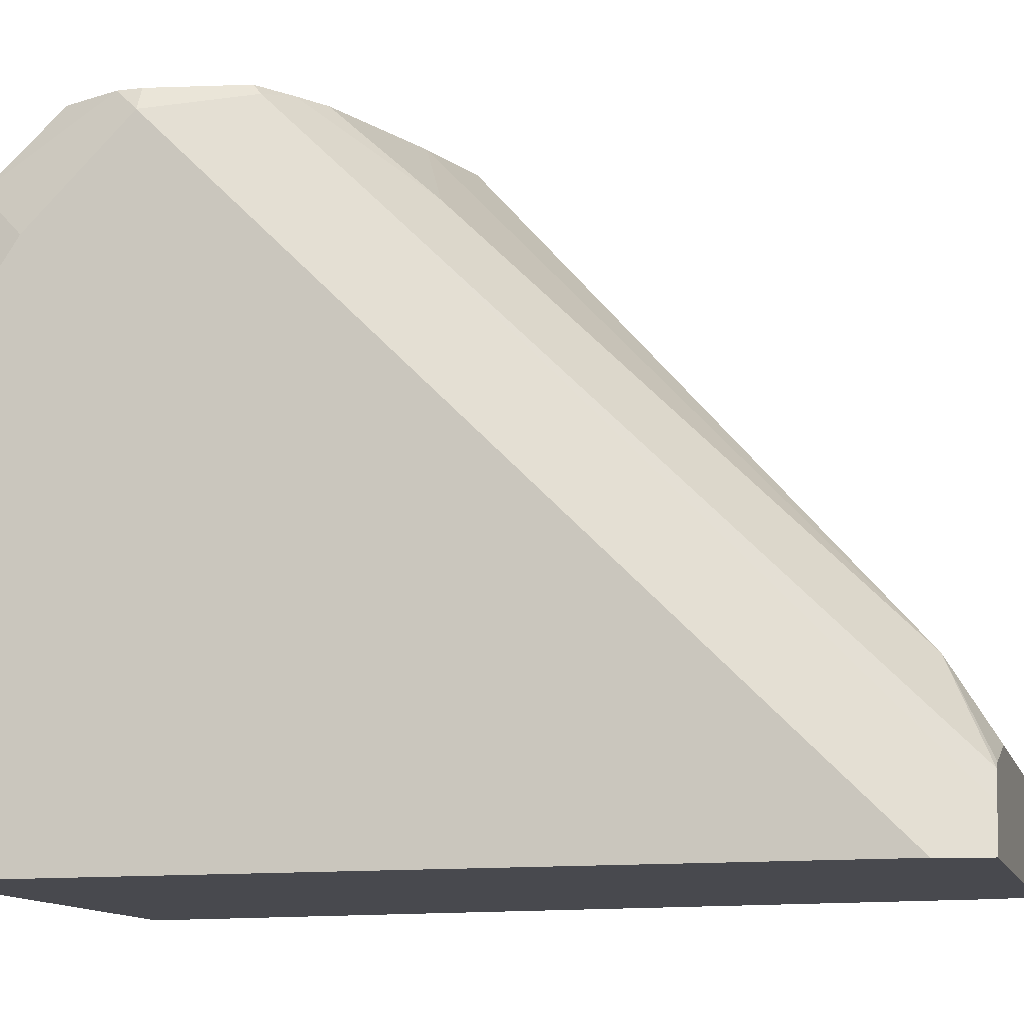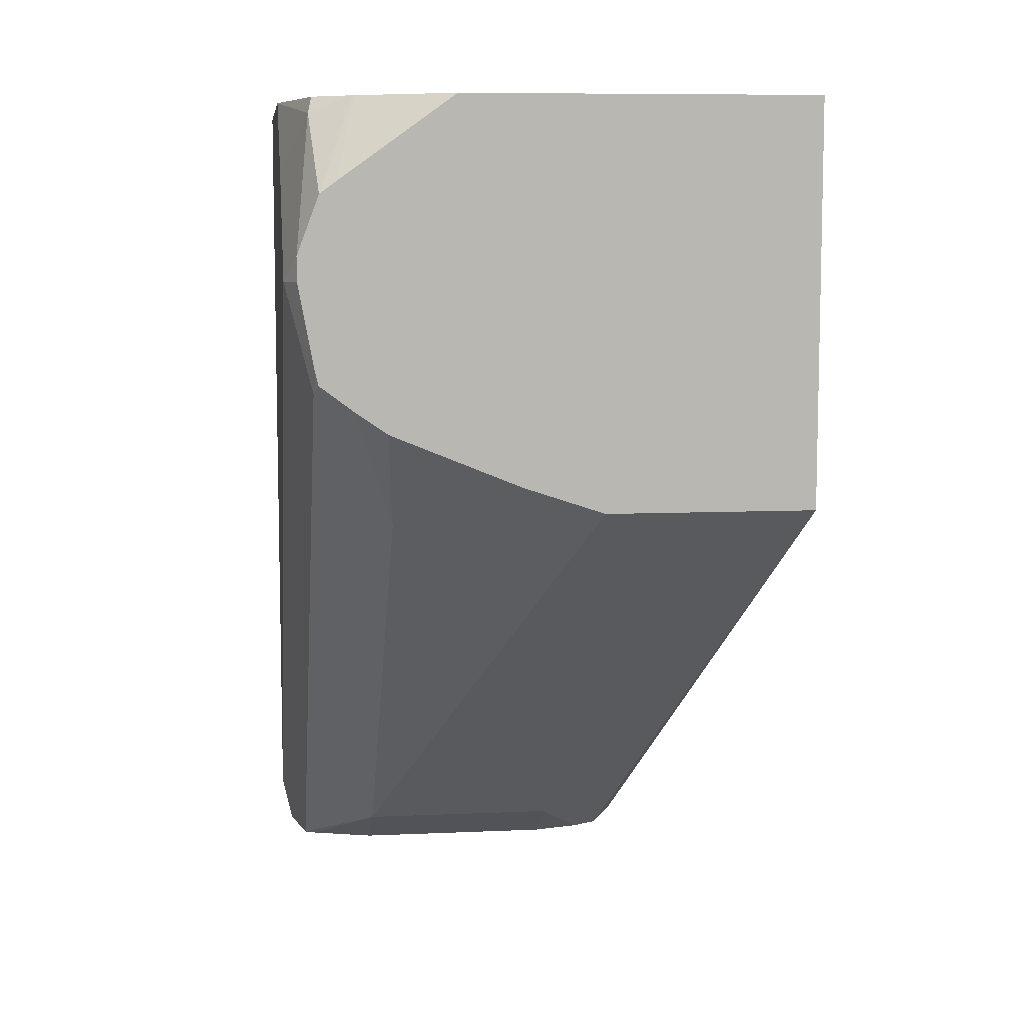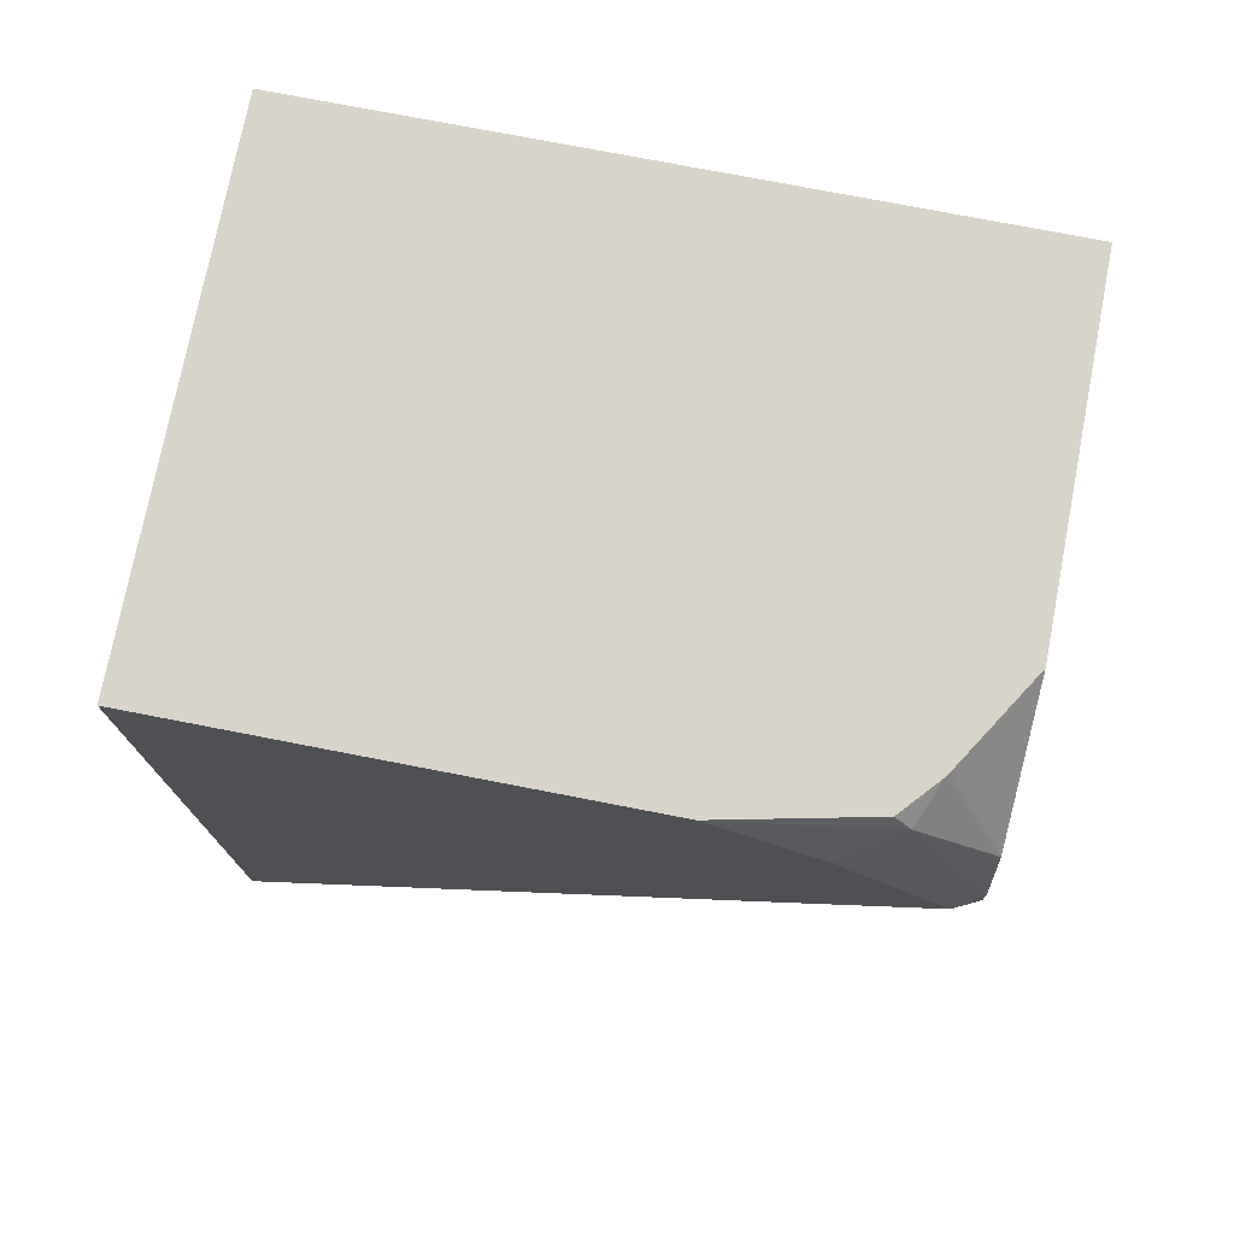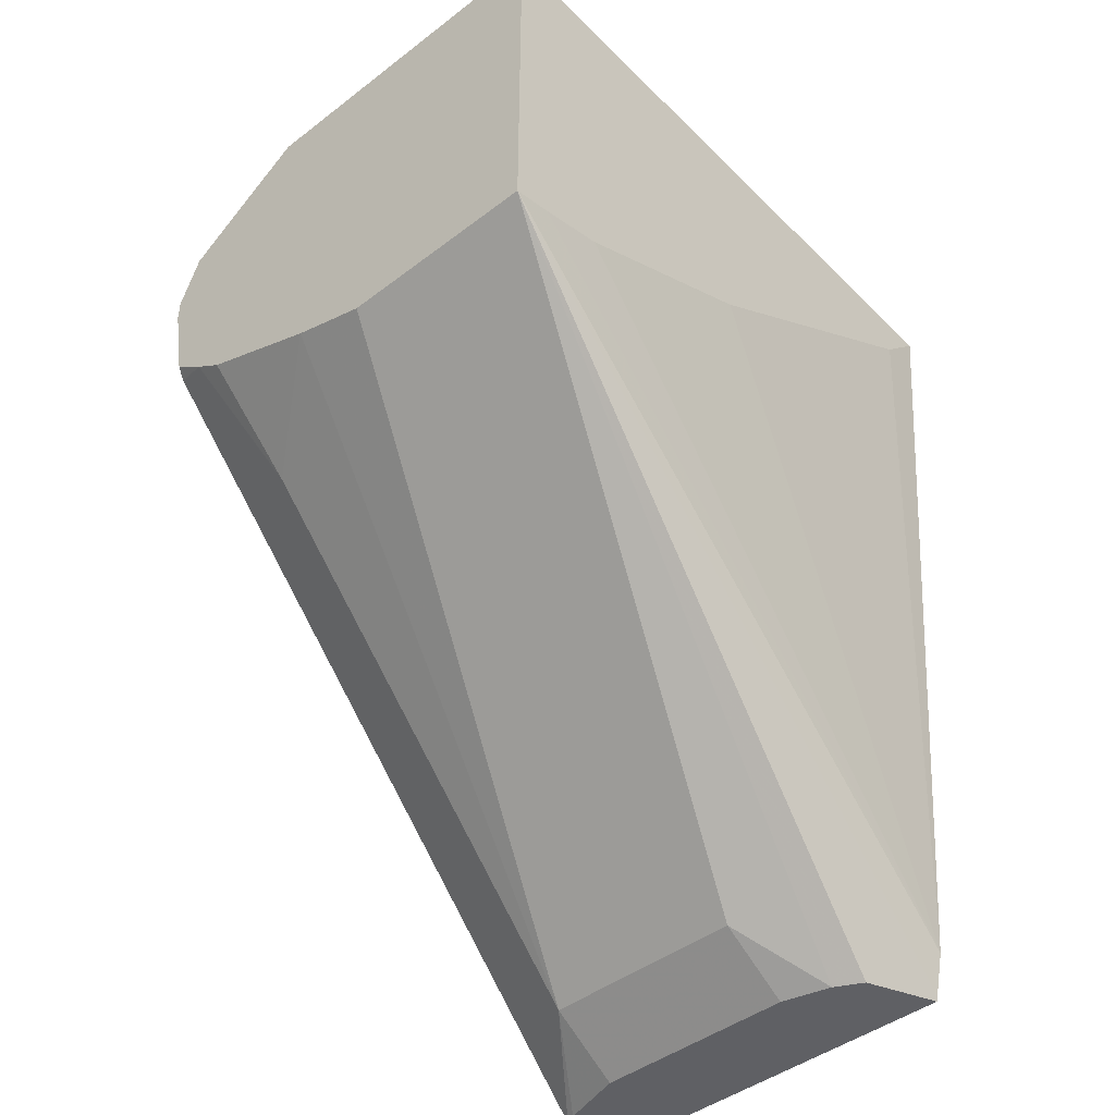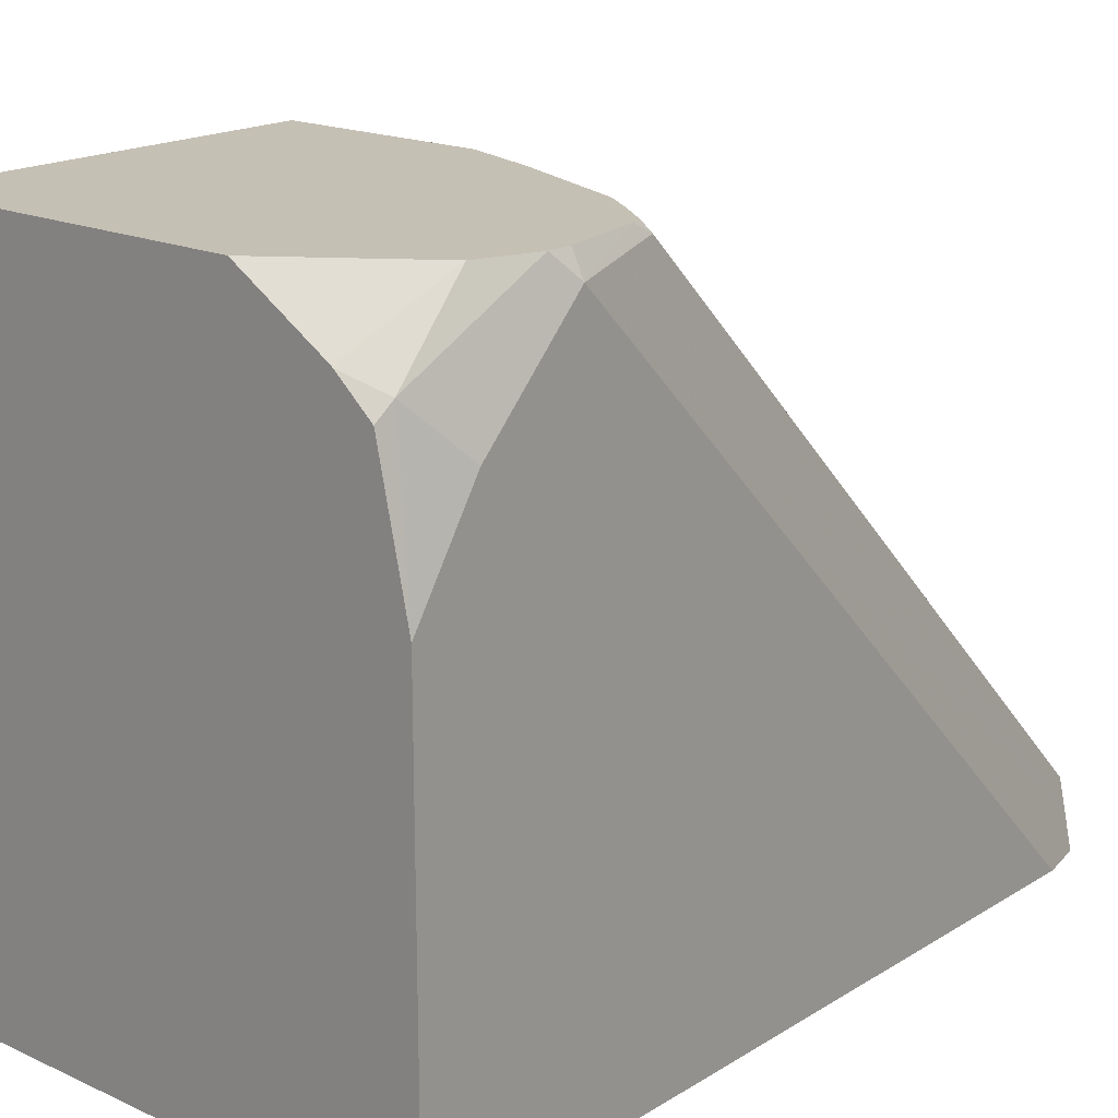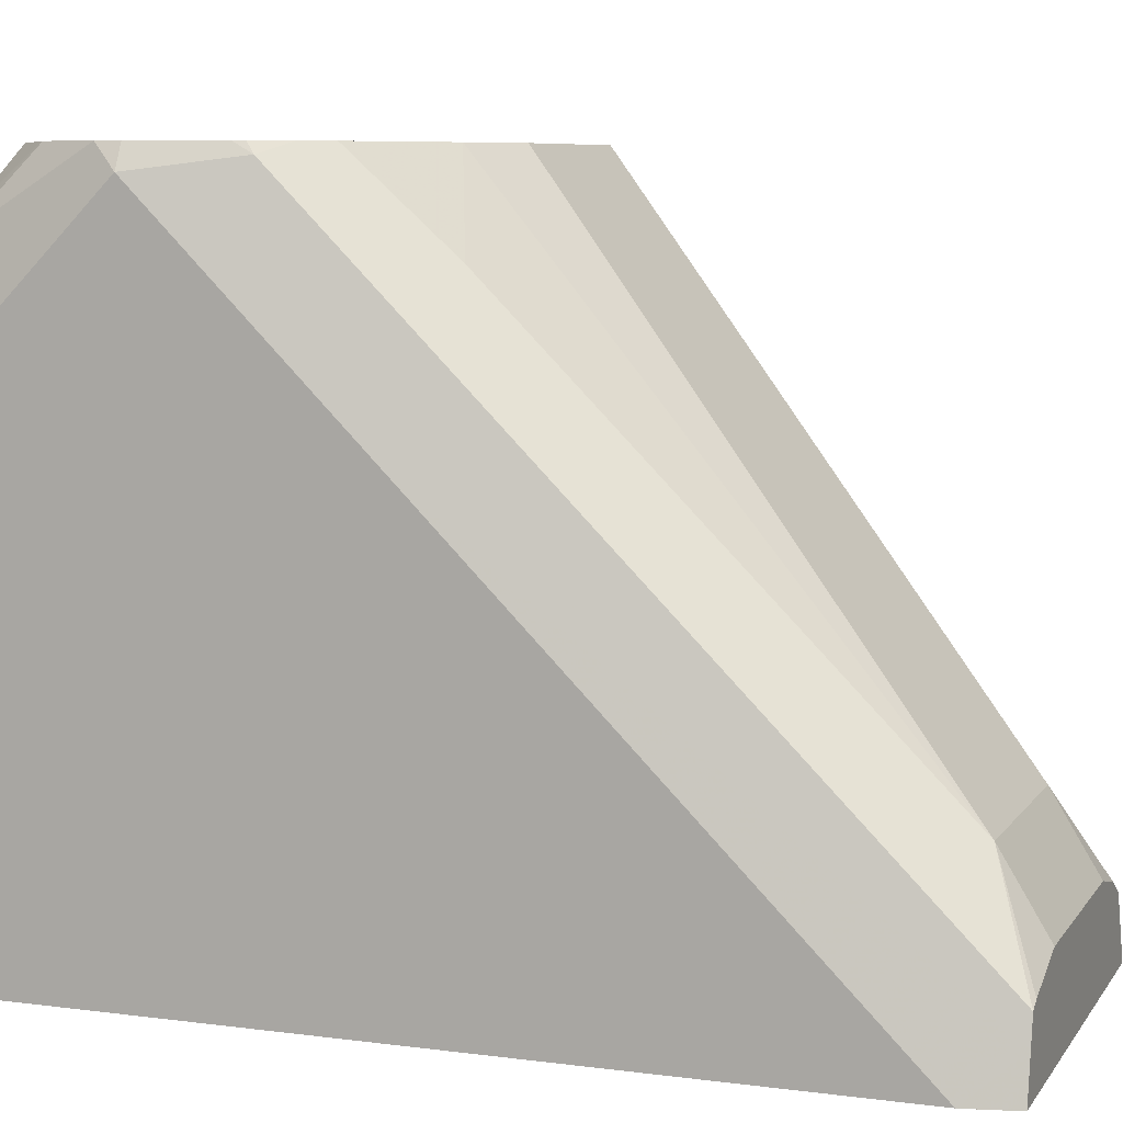
<metadata>
{"format":"obj","ext":"obj","renderer":"f3d","projection":"perspective","resolution":1024,"background":"white","views":[{"elev":-12.6,"azim":-74.9,"up":"+Z"},{"elev":8.3,"azim":-7.0,"up":"+Y"},{"elev":75.2,"azim":-79.0,"up":"+Y"},{"elev":-44.9,"azim":41.5,"up":"+Y"},{"elev":18.4,"azim":-139.2,"up":"+Z"},{"elev":7.7,"azim":-69.8,"up":"+Z"}]}
</metadata>
<code>
v -0.2035 -0.2236 0.4226
v -0.2035 -0.2236 0.3132
v -0.2588 -0.2236 0.4226
v -0.2035 -0.2867 0.4226
v -0.2061 -0.2236 0.3132
v -0.2035 -0.2317 0.321
v -0.2152 -0.3569 0.3132
v -0.2737 -0.2236 0.4133
v -0.2768 -0.2364 0.4226
v -0.2364 -0.2867 0.4226
v -0.2345 -0.3573 0.3406
v -0.2265 -0.3647 0.3265
v -0.222 -0.3647 0.3242
v -0.217 -0.3647 0.3132
v -0.2168 -0.3639 0.3132
v -0.2035 -0.285 0.416
v -0.2848 -0.2236 0.3132
v -0.2035 -0.2652 0.3713
v -0.2035 -0.282 0.4054
v -0.2742 -0.2236 0.4129
v -0.2794 -0.2383 0.4226
v -0.2491 -0.2824 0.4226
v -0.268 -0.3573 0.3406
v -0.2345 -0.3647 0.3285
v -0.283 -0.3647 0.3132
v -0.2848 -0.2236 0.3853
v -0.2848 -0.3569 0.3132
v -0.2799 -0.2236 0.4078
v -0.2806 -0.2261 0.4104
v -0.2828 -0.2474 0.4226
v -0.2695 -0.2741 0.4226
v -0.268 -0.2904 0.4076
v -0.268 -0.3406 0.3574
v -0.2806 -0.3647 0.3242
v -0.2787 -0.3647 0.3251
v -0.268 -0.3647 0.3285
v -0.2815 -0.3647 0.3199
v -0.2848 -0.2345 0.402
v -0.2848 -0.3518 0.3183
v -0.2848 -0.2513 0.4188
v -0.2828 -0.2513 0.4226
v -0.2744 -0.2708 0.4226
v -0.2806 -0.2848 0.4041
v -0.2806 -0.3518 0.3371
v -0.2848 -0.2848 0.3853
v -0.2806 -0.268 0.4209
v -0.2803 -0.2648 0.4226
v -0.2799 -0.2666 0.4226
f 17 38 26
f 23 34 35
f 23 35 36
f 22 33 23
f 22 32 33
f 22 31 32
f 21 29 30
f 20 29 21
f 20 28 29
f 17 40 38
f 12 36 35
f 17 39 45
f 17 27 39
f 12 14 13
f 12 25 14
f 12 37 25
f 12 34 37
f 12 35 34
f 12 24 36
f 23 33 34
f 17 45 40
f 25 37 27
f 42 48 46
f 26 38 29
f 11 24 12
f 46 48 47
f 42 46 43
f 40 43 46
f 40 45 43
f 40 47 41
f 40 46 47
f 37 45 39
f 37 43 45
f 26 29 28
f 37 44 43
f 33 43 44
f 33 44 34
f 32 43 33
f 32 42 43
f 31 42 32
f 30 38 40
f 30 40 41
f 29 38 30
f 27 37 39
f 34 44 37
f 11 36 24
f 1 22 10
f 10 22 23
f 1 16 19
f 1 4 16
f 1 10 4
f 11 23 36
f 1 31 22
f 1 42 31
f 1 48 42
f 1 47 48
f 1 41 47
f 1 30 41
f 1 21 30
f 1 3 9
f 1 8 3
f 1 20 8
f 1 28 20
f 1 26 28
f 1 17 26
f 1 5 17
f 1 2 5
f 1 19 18
f 1 18 6
f 1 9 21
f 2 6 7
f 1 6 2
f 8 21 9
f 8 20 21
f 7 19 16
f 7 18 19
f 5 27 17
f 5 25 27
f 5 14 25
f 5 15 14
f 5 7 15
f 6 18 7
f 4 15 7
f 4 14 15
f 4 13 14
f 4 12 13
f 4 11 12
f 4 23 11
f 4 10 23
f 3 8 9
f 4 7 16
f 2 7 5

</code>
